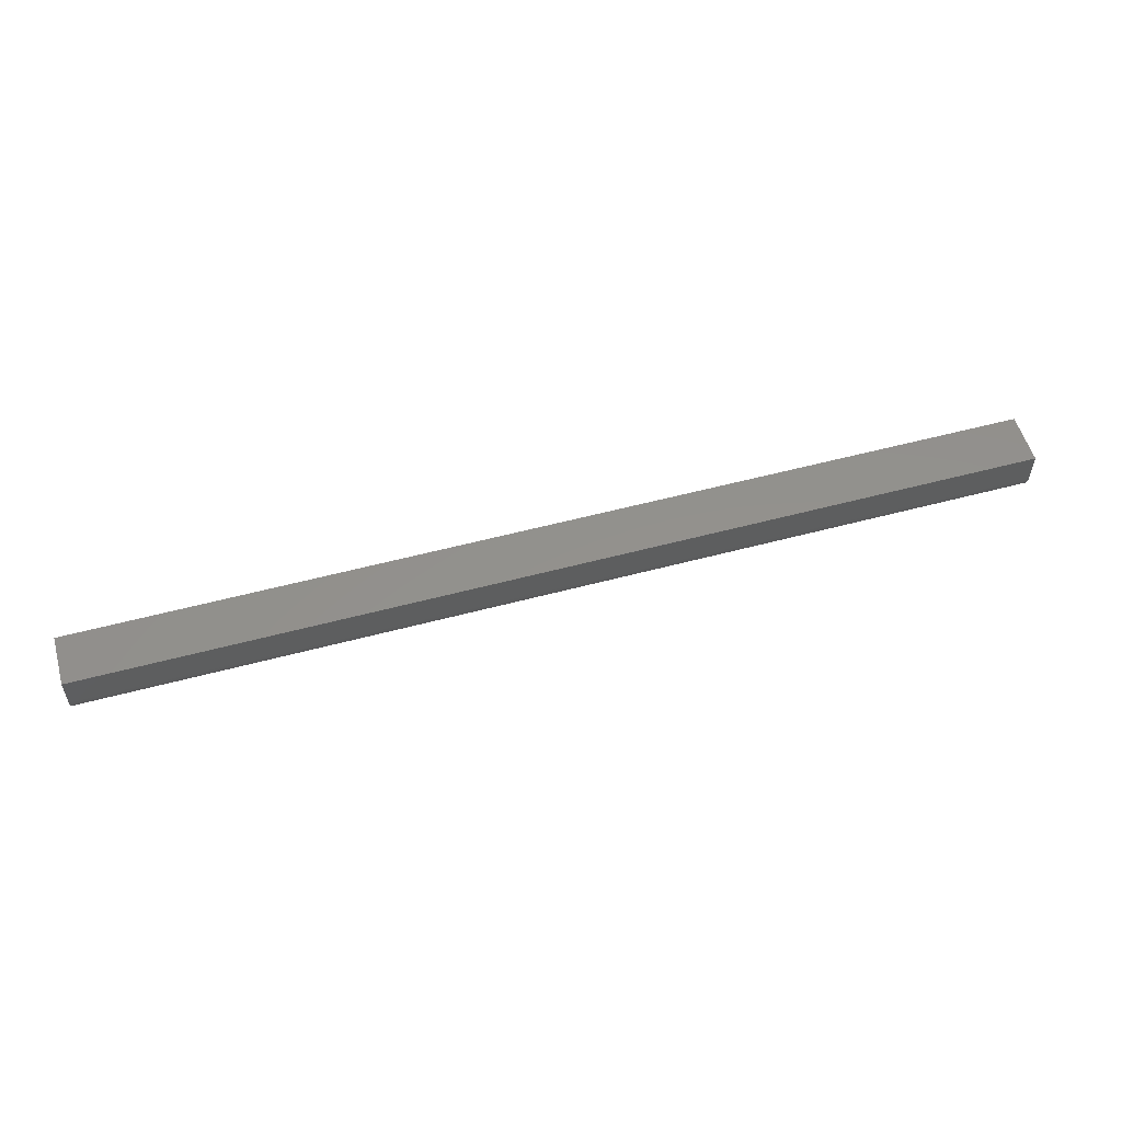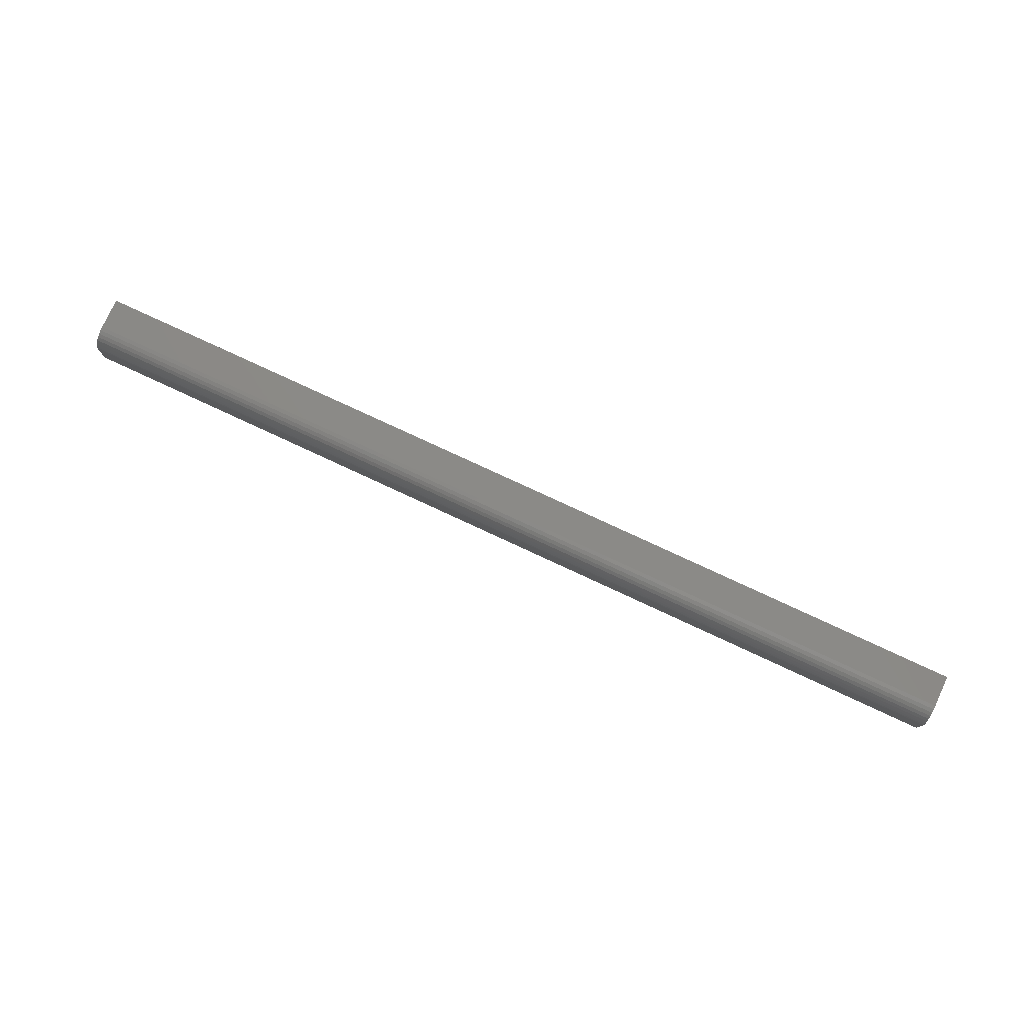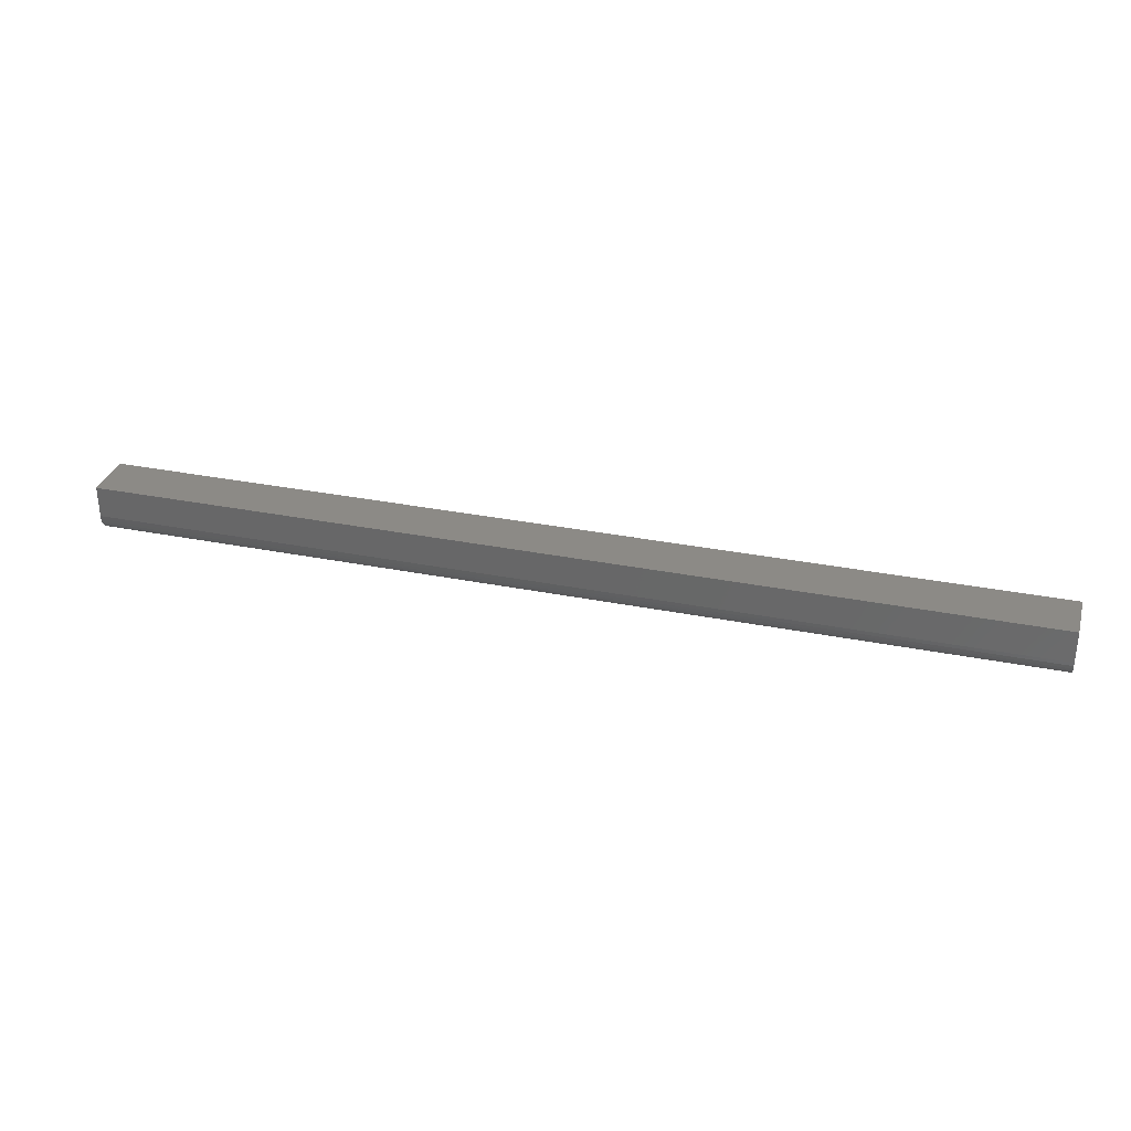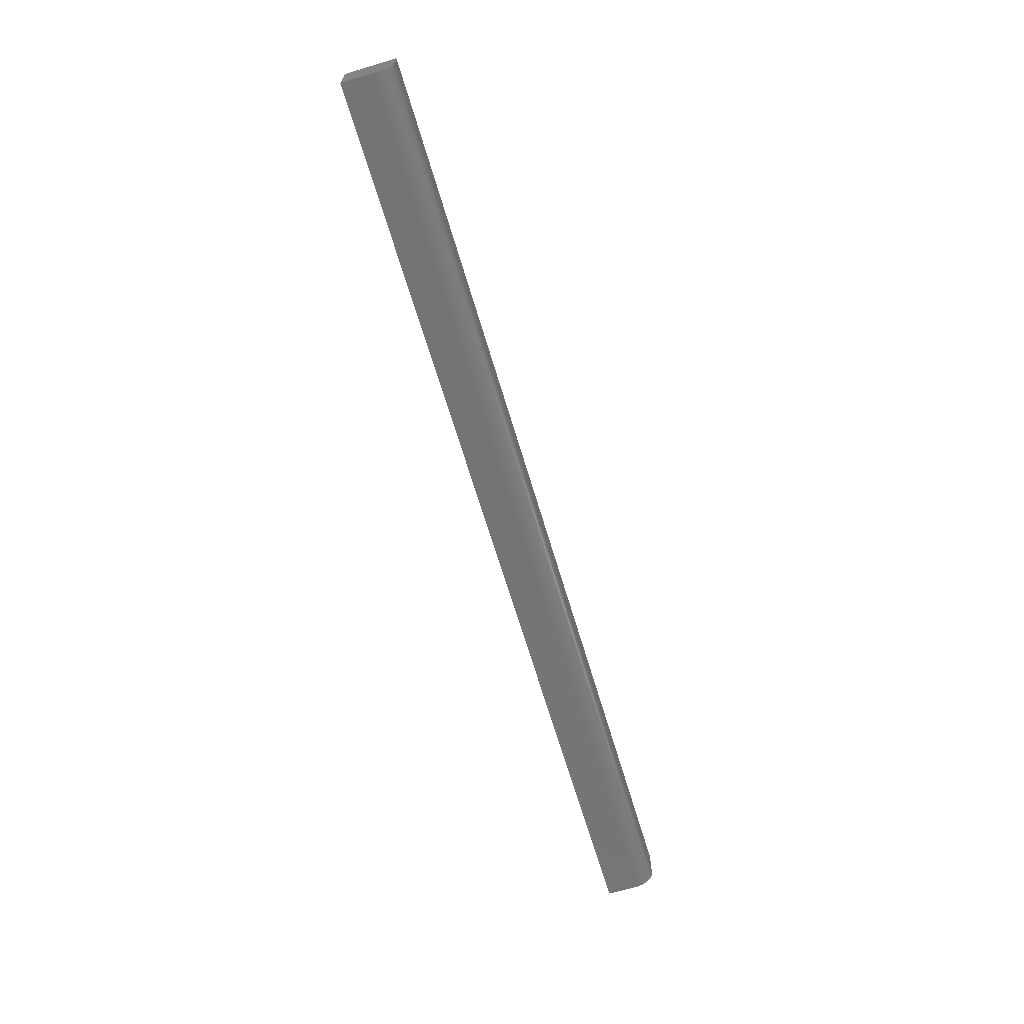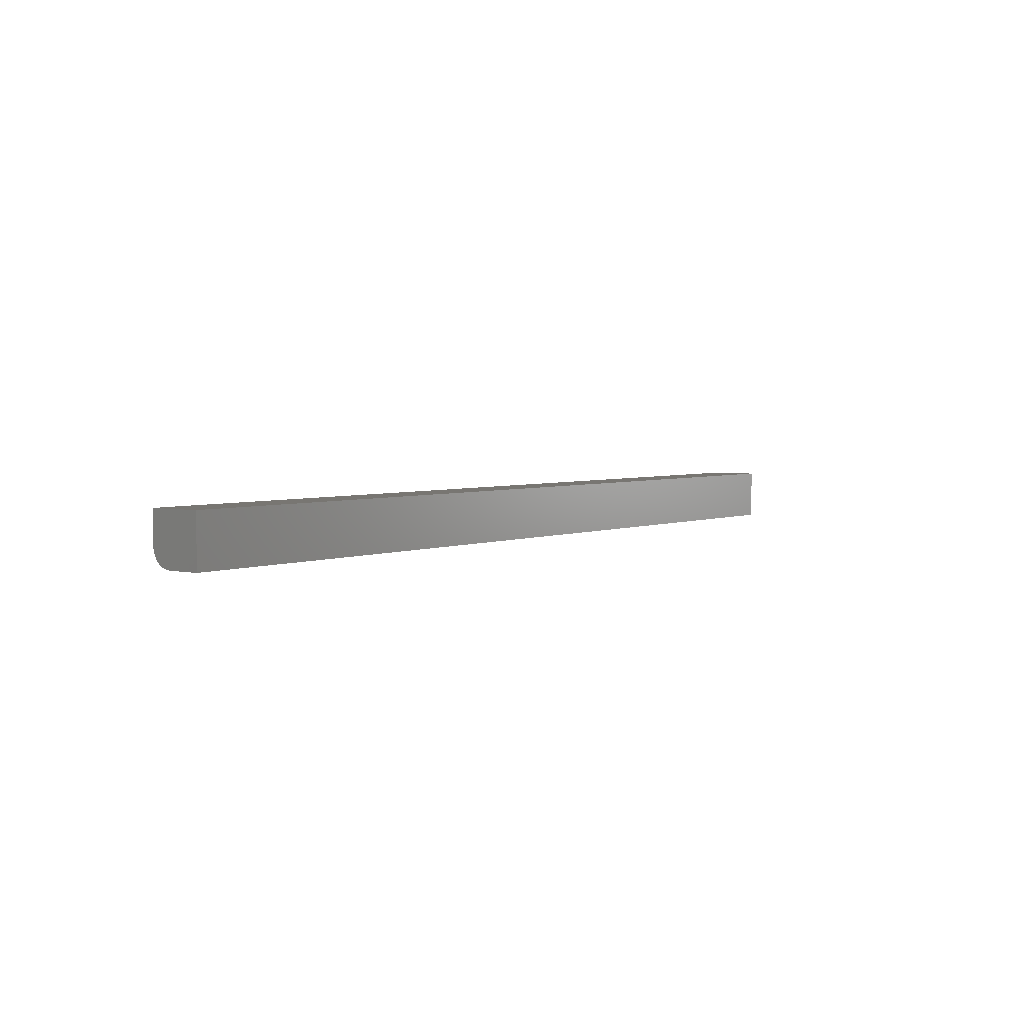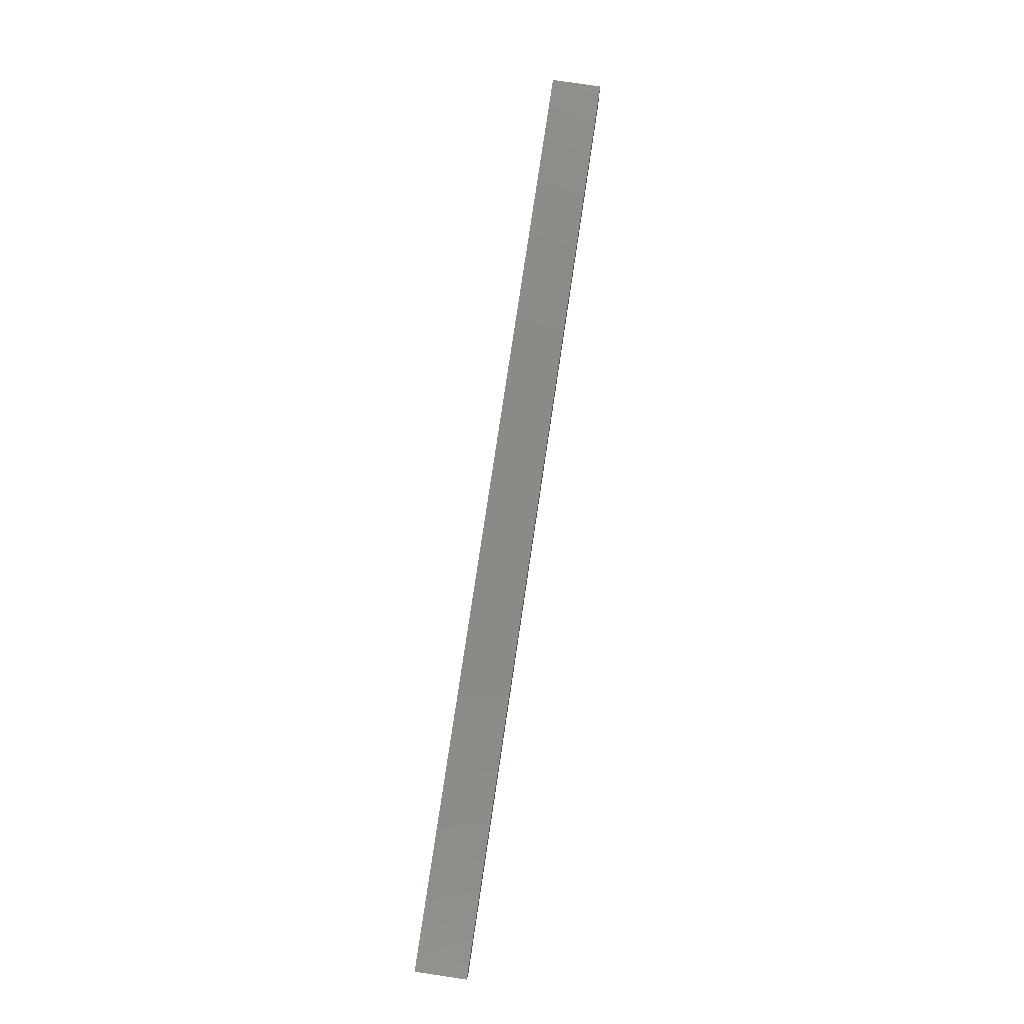
<metadata>
{"format":"stl","ext":"stl","renderer":"f3d","projection":"perspective","resolution":1024,"background":"white","views":[{"elev":54.9,"azim":-15.8,"up":"+Y"},{"elev":78.4,"azim":24.9,"up":"+Z"},{"elev":31.6,"azim":15.8,"up":"+Y"},{"elev":-66.7,"azim":-73.4,"up":"+Y"},{"elev":3.5,"azim":126.2,"up":"+Y"},{"elev":78.9,"azim":98.5,"up":"+Y"}]}
</metadata>
<code>
# stl→obj: 24 verts, 44 faces
v 0.75 -0.004852 0.02048
v 0.75 -0.0079 0.02018
v 0.75 -0.01083 0.01929
v 0.75 0.02048 0.02048
v 0.75 -0.01353 0.01784
v 0.75 -0.0159 0.0159
v 0.75 -0.01784 0.01353
v 0.75 -0.01929 0.01083
v 0.75 -0.02018 0.0079
v 0.75 -0.02048 0.004852
v 0.75 -0.02048 -0.02048
v 0.75 0.02048 -0.02048
v -2.668e-18 -0.01083 0.01929
v -2.724e-18 -0.0079 0.02018
v -2.742e-18 -0.004852 0.02048
v -2.742e-18 0.02048 0.02048
v -1.849e-19 0.02048 -0.02048
v -1.849e-19 -0.02048 -0.02048
v -1.767e-18 -0.02048 0.004852
v -1.957e-18 -0.02018 0.0079
v -2.14e-18 -0.01929 0.01083
v -2.309e-18 -0.01784 0.01353
v -2.457e-18 -0.0159 0.0159
v -2.578e-18 -0.01353 0.01784
f 1 2 3
f 4 1 3
f 4 3 5
f 4 5 6
f 4 6 7
f 4 7 8
f 4 8 9
f 4 9 10
f 4 10 11
f 4 11 12
f 13 14 15
f 16 17 18
f 16 18 19
f 16 19 20
f 16 20 21
f 16 21 22
f 16 22 23
f 16 23 24
f 16 24 13
f 16 13 15
f 19 18 10
f 10 18 11
f 16 15 4
f 4 15 1
f 19 10 20
f 20 10 9
f 20 9 21
f 21 9 8
f 21 8 22
f 22 8 7
f 22 7 23
f 23 7 6
f 23 6 24
f 24 6 5
f 24 5 13
f 13 5 3
f 13 3 14
f 14 3 2
f 14 2 15
f 15 2 1
f 17 16 12
f 12 16 4
f 18 17 11
f 11 17 12

</code>
